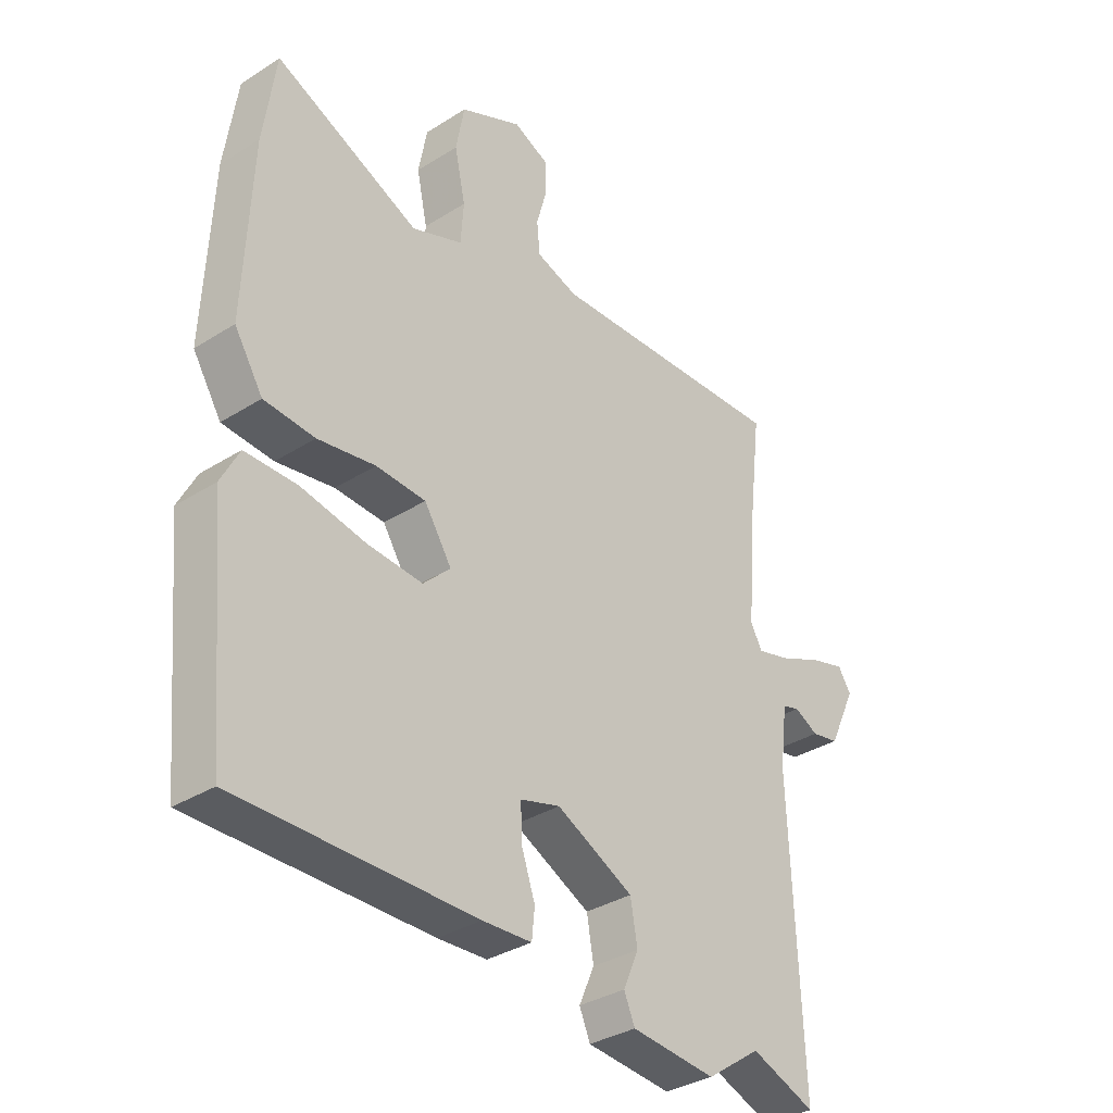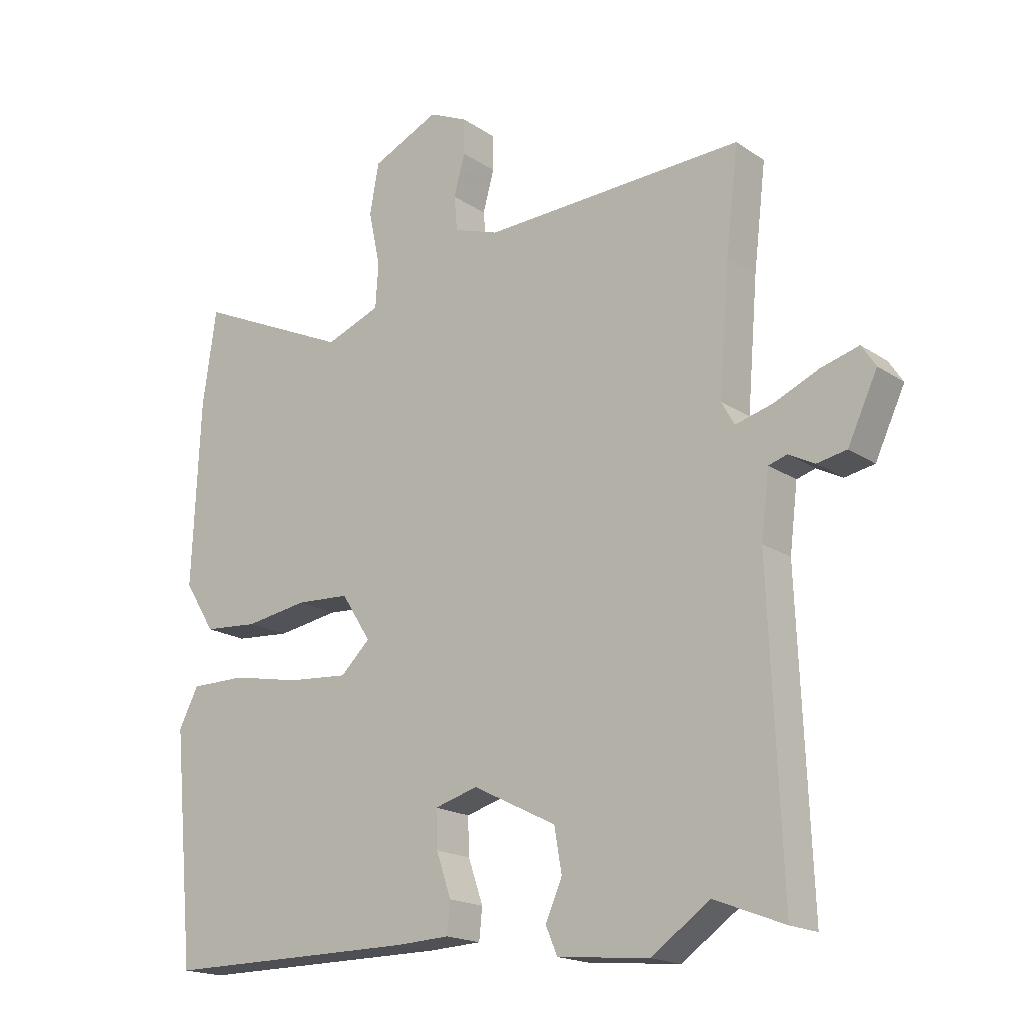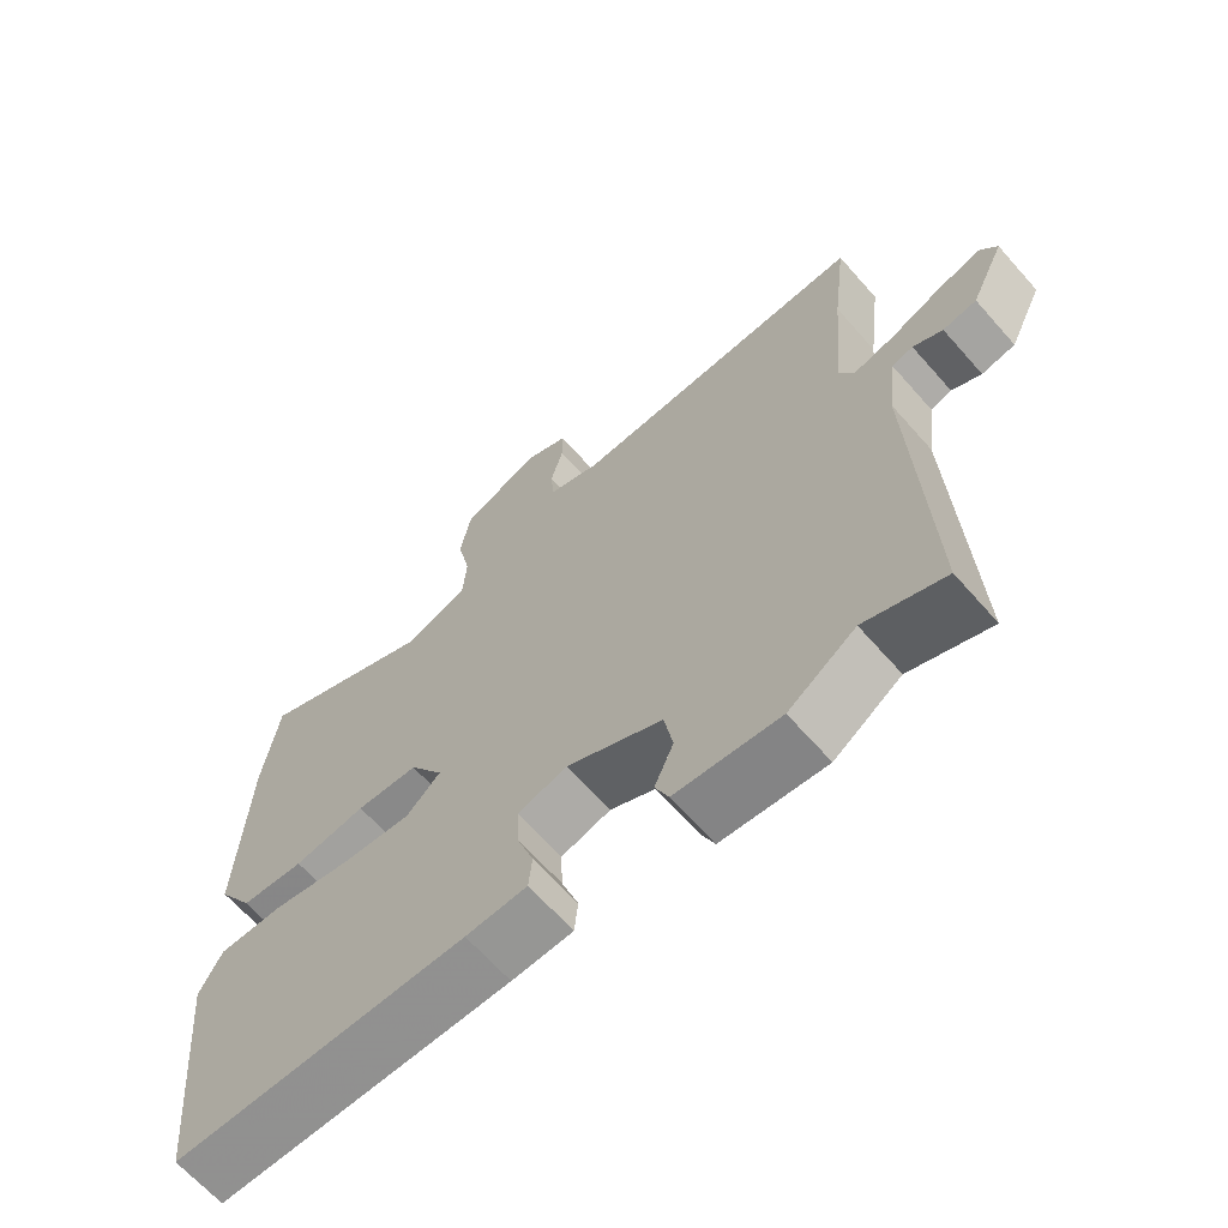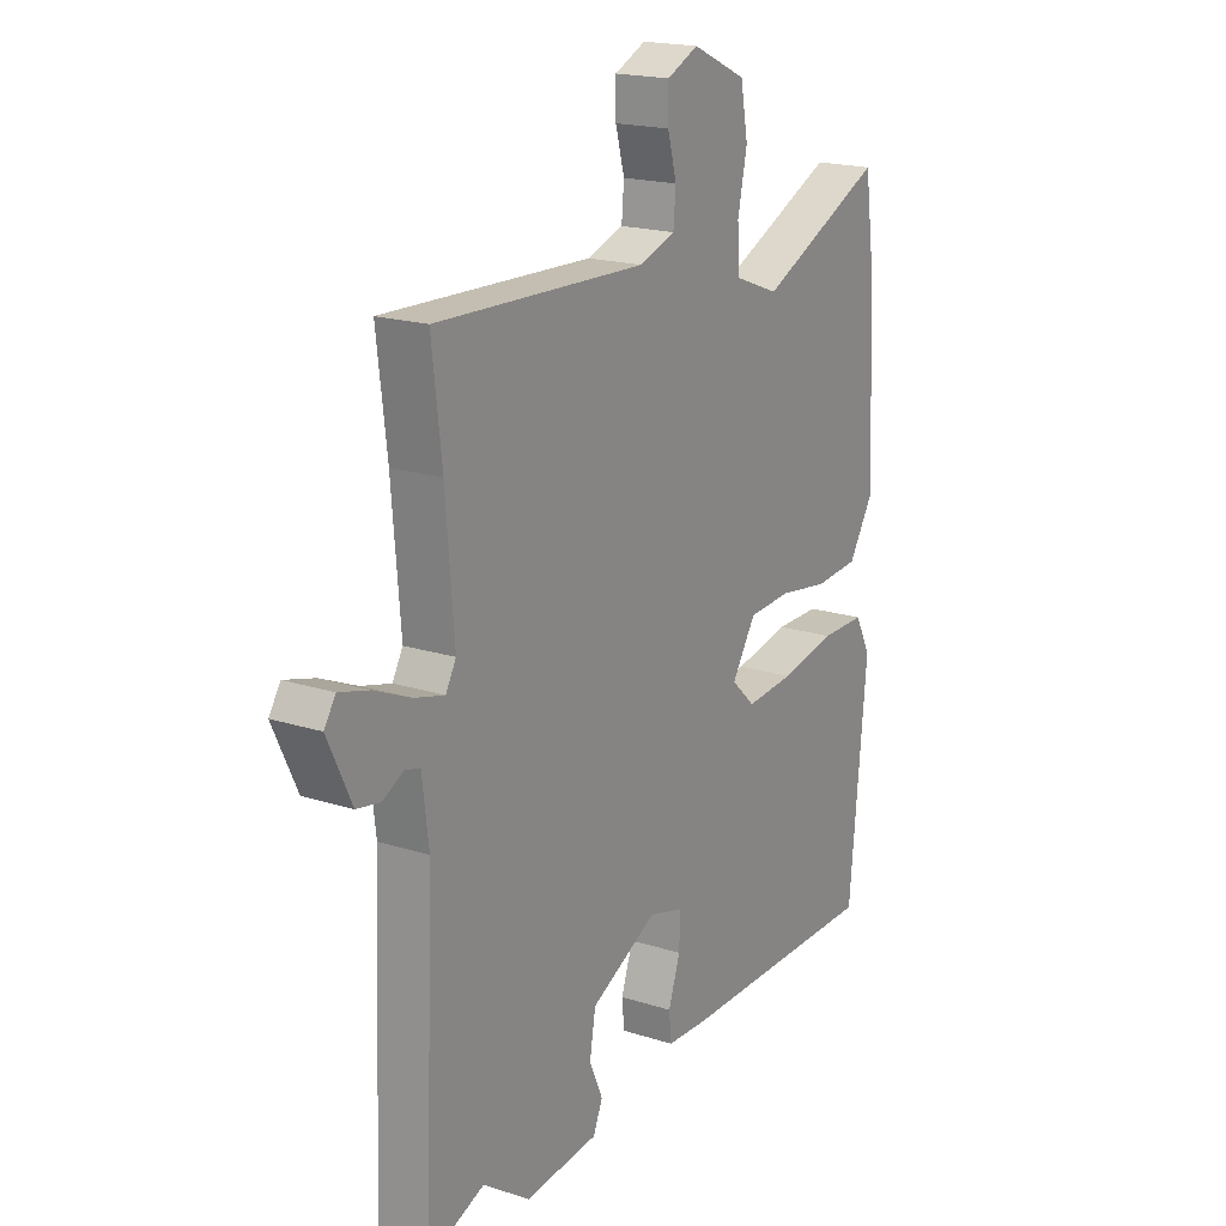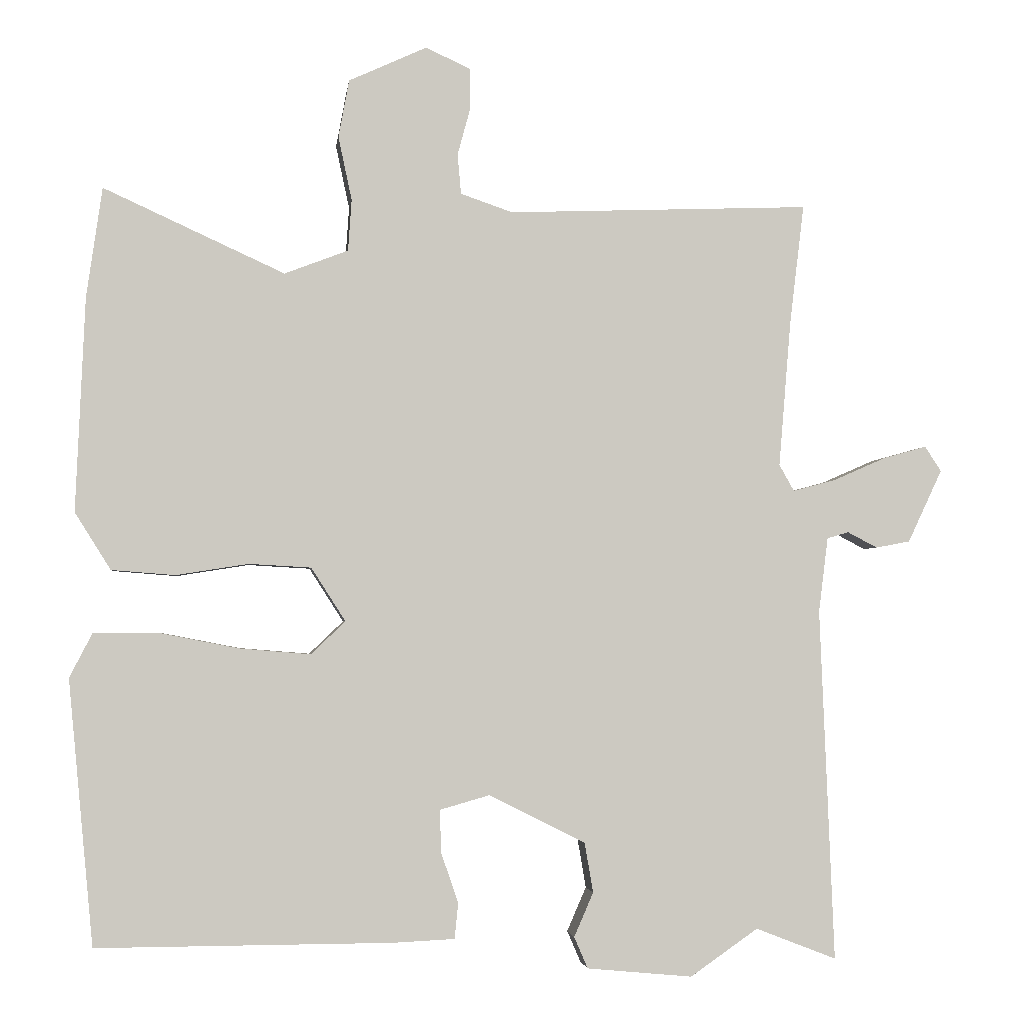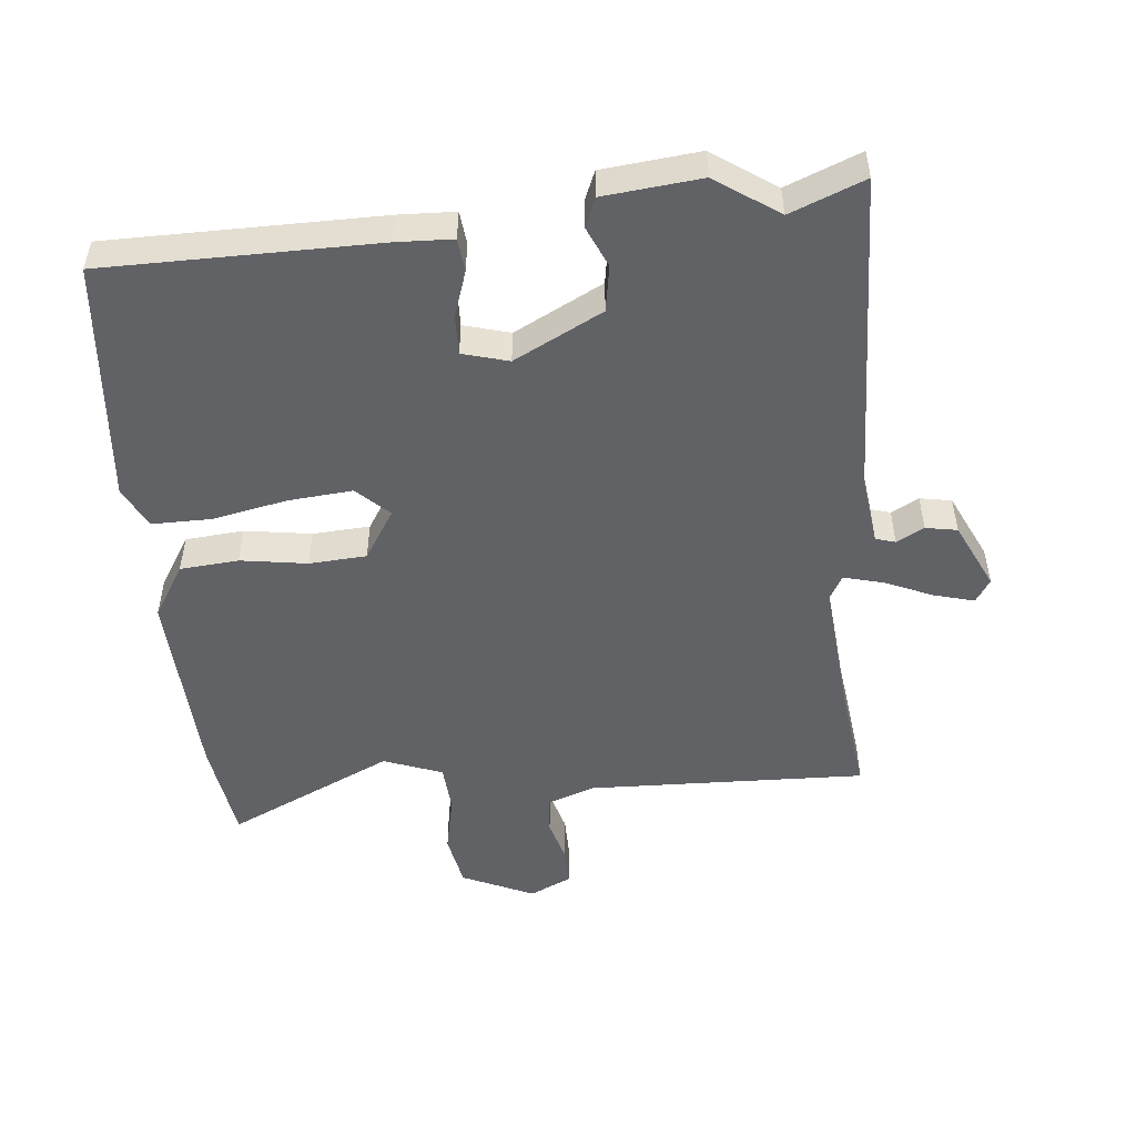
<metadata>
{"format":"obj","ext":"obj","renderer":"f3d","projection":"perspective","resolution":1024,"background":"white","views":[{"elev":-34.1,"azim":130.6,"up":"+Z"},{"elev":-18.2,"azim":-141.9,"up":"+Z"},{"elev":-65.7,"azim":-138.6,"up":"+Z"},{"elev":18.9,"azim":-58.7,"up":"+Z"},{"elev":-2.6,"azim":173.2,"up":"+Z"},{"elev":-50.7,"azim":-174.1,"up":"+Y"}]}
</metadata>
<code>
v -0.434 0.07 -0.474
v -0.547 0.07 -0.518
v -0.527 0.07 -0.024
v -0.54 0.07 0.081
v -0.57 0.07 0.09
v -0.612 0.07 0.068
v -0.66 0.07 0.077
v -0.708 0.07 0.179
v -0.685 0.07 0.214
v -0.624 0.07 0.197
v -0.551 0.07 0.165
v -0.491 0.07 0.149
v -0.47 0.07 0.186
v -0.487 0.07 0.391
v -0.507 0.07 0.559
v -0.084 0.07 0.543
v -0.011 0.07 0.568
v -0.006 0.07 0.624
v -0.024 0.07 0.69
v -0.024 0.07 0.747
v 0.039 0.07 0.776
v 0.148 0.07 0.726
v 0.163 0.07 0.645
v 0.144 0.07 0.556
v 0.149 0.07 0.484
v 0.238 0.07 0.45
v 0.491 0.07 0.566
v 0.513 0.07 0.412
v 0.526 0.07 0.113
v 0.476 0.07 0.033
v 0.387 0.07 0.026
v 0.286 0.07 0.042
v 0.199 0.07 0.037
v 0.151 0.07 -0.038
v 0.199 0.07 -0.084
v 0.297 0.07 -0.076
v 0.41 0.07 -0.054
v 0.5 0.07 -0.054
v 0.532 0.07 -0.116
v 0.497 0.07 -0.487
v 0.083 0.07 -0.486
v -0.003 0.07 -0.482
v -0.008 0.07 -0.432
v 0.016 0.07 -0.362
v 0.018 0.07 -0.302
v -0.052 0.07 -0.282
v -0.187 0.07 -0.35
v -0.199 0.07 -0.42
v -0.172 0.07 -0.482
v -0.191 0.07 -0.526
v -0.339 0.07 -0.54
v -0.434 0 -0.474
v -0.547 0 -0.518
v -0.527 0 -0.024
v -0.54 0 0.081
v -0.57 0 0.09
v -0.612 0 0.068
v -0.66 0 0.077
v -0.708 0 0.179
v -0.685 0 0.214
v -0.624 0 0.197
v -0.551 0 0.165
v -0.491 0 0.149
v -0.47 0 0.186
v -0.487 0 0.391
v -0.507 0 0.559
v -0.084 0 0.543
v -0.011 0 0.568
v -0.006 0 0.624
v -0.024 0 0.69
v -0.024 0 0.747
v 0.039 0 0.776
v 0.148 0 0.726
v 0.163 0 0.645
v 0.144 0 0.556
v 0.149 0 0.484
v 0.238 0 0.45
v 0.491 0 0.566
v 0.513 0 0.412
v 0.526 0 0.113
v 0.476 0 0.033
v 0.387 0 0.026
v 0.286 0 0.042
v 0.199 0 0.037
v 0.151 0 -0.038
v 0.199 0 -0.084
v 0.297 0 -0.076
v 0.41 0 -0.054
v 0.5 0 -0.054
v 0.532 0 -0.116
v 0.497 0 -0.487
v 0.083 0 -0.486
v -0.003 0 -0.482
v -0.008 0 -0.432
v 0.016 0 -0.362
v 0.018 0 -0.302
v -0.052 0 -0.282
v -0.187 0 -0.35
v -0.199 0 -0.42
v -0.172 0 -0.482
v -0.191 0 -0.526
v -0.339 0 -0.54
f 48 49 50 51
f 47 48 51 1
f 46 47 1 2
f 41 42 43 44
f 41 44 45
f 40 41 45
f 39 40 45
f 36 37 38 39
f 35 36 39 45
f 34 35 45 46
f 29 30 31 32
f 29 32 33
f 26 27 28 29
f 25 26 29 33
f 21 22 23 24
f 21 24 25
f 18 19 20 21
f 17 18 21 25
f 16 17 25 33
f 14 15 16 33
f 8 9 10 11
f 8 11 12
f 5 6 7 8
f 4 5 8 12
f 3 4 12
f 2 3 12 13
f 34 46 2 13
f 13 14 33 34
f 102 101 100 99
f 52 102 99 98
f 53 52 98 97
f 95 94 93 92
f 96 95 92
f 96 92 91
f 96 91 90
f 90 89 88 87
f 96 90 87 86
f 97 96 86 85
f 83 82 81 80
f 84 83 80
f 80 79 78 77
f 84 80 77 76
f 75 74 73 72
f 76 75 72
f 72 71 70 69
f 76 72 69 68
f 84 76 68 67
f 84 67 66 65
f 62 61 60 59
f 63 62 59
f 59 58 57 56
f 63 59 56 55
f 63 55 54
f 64 63 54 53
f 64 53 97 85
f 85 84 65 64
f 1 52 53 2
f 2 53 54 3
f 3 54 55 4
f 4 55 56 5
f 5 56 57 6
f 6 57 58 7
f 7 58 59 8
f 8 59 60 9
f 9 60 61 10
f 10 61 62 11
f 11 62 63 12
f 12 63 64 13
f 13 64 65 14
f 14 65 66 15
f 15 66 67 16
f 16 67 68 17
f 17 68 69 18
f 18 69 70 19
f 19 70 71 20
f 20 71 72 21
f 21 72 73 22
f 22 73 74 23
f 23 74 75 24
f 24 75 76 25
f 25 76 77 26
f 26 77 78 27
f 27 78 79 28
f 28 79 80 29
f 29 80 81 30
f 30 81 82 31
f 31 82 83 32
f 32 83 84 33
f 33 84 85 34
f 34 85 86 35
f 35 86 87 36
f 36 87 88 37
f 37 88 89 38
f 38 89 90 39
f 39 90 91 40
f 40 91 92 41
f 41 92 93 42
f 42 93 94 43
f 43 94 95 44
f 44 95 96 45
f 45 96 97 46
f 46 97 98 47
f 47 98 99 48
f 48 99 100 49
f 49 100 101 50
f 50 101 102 51
f 51 102 52 1

</code>
